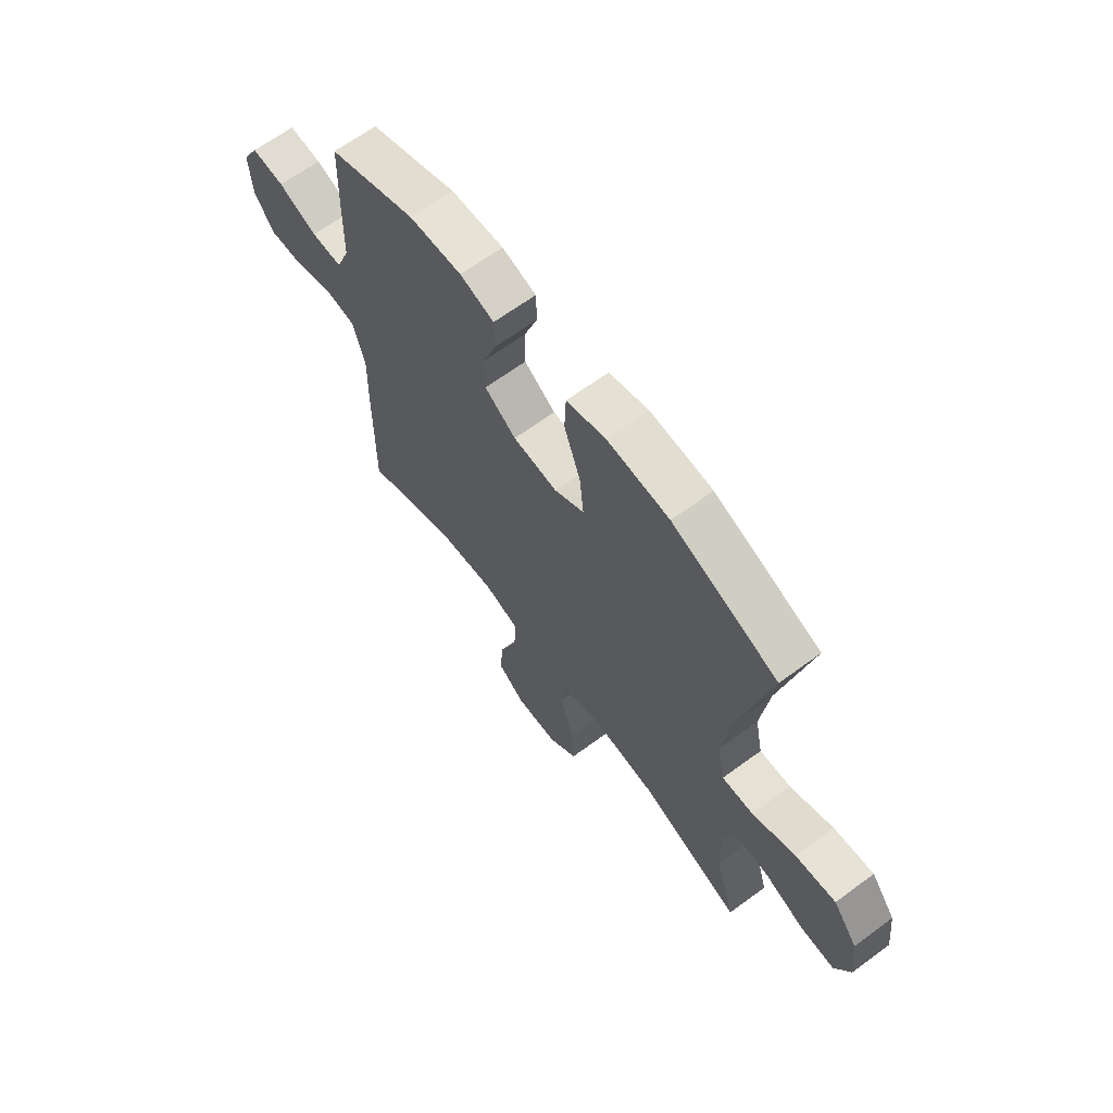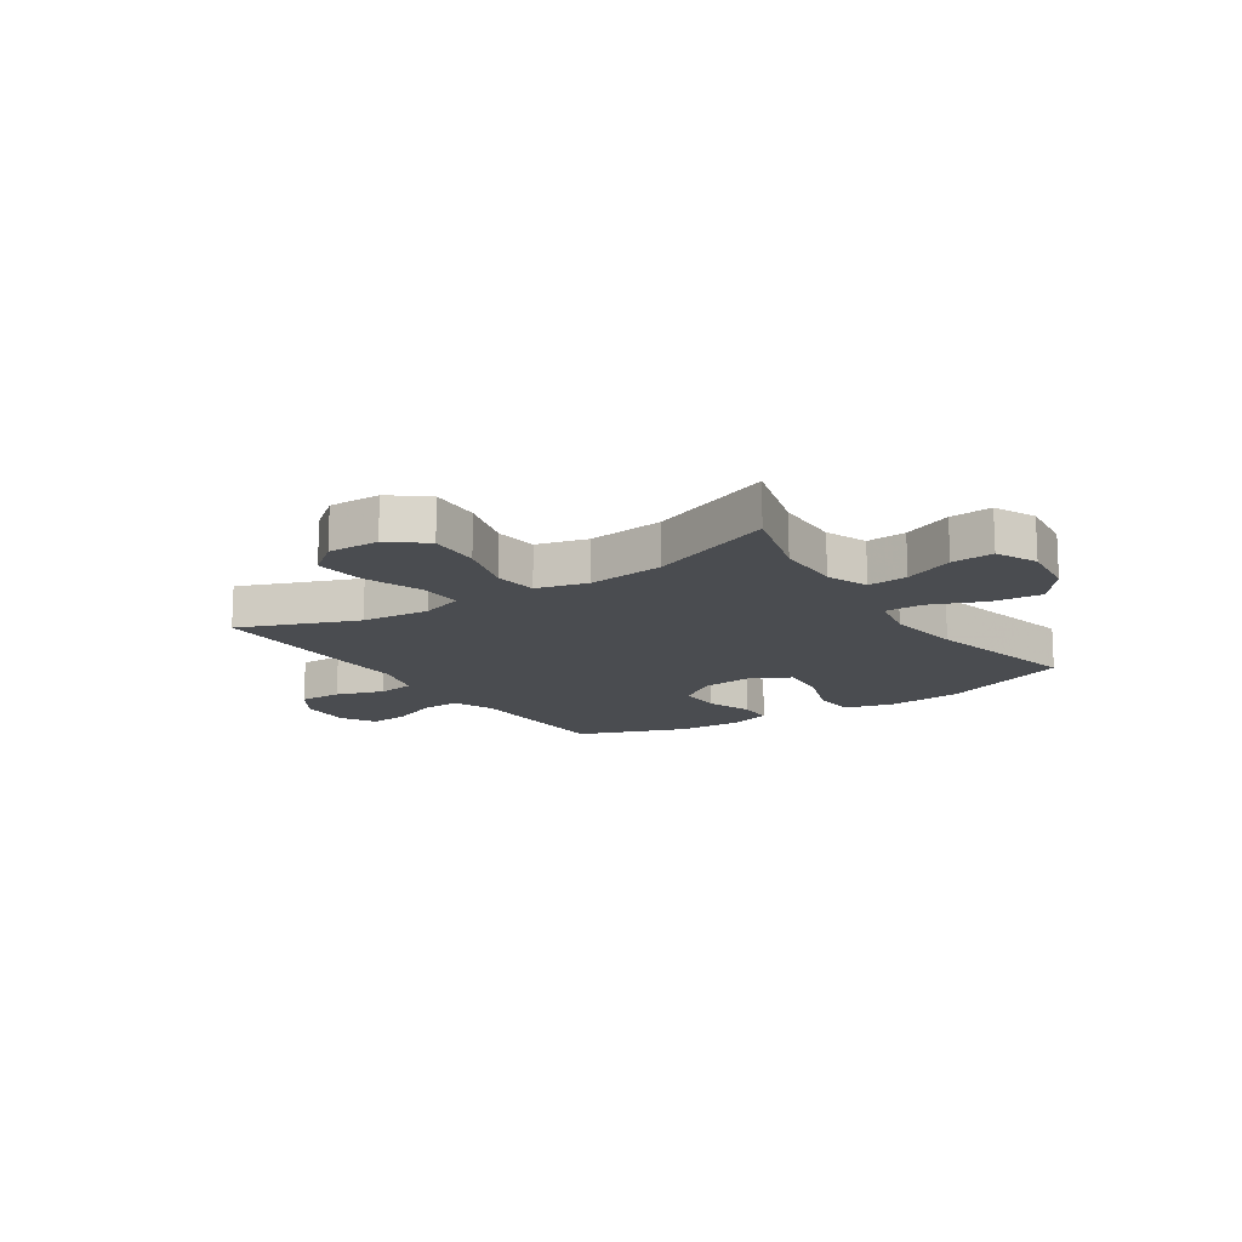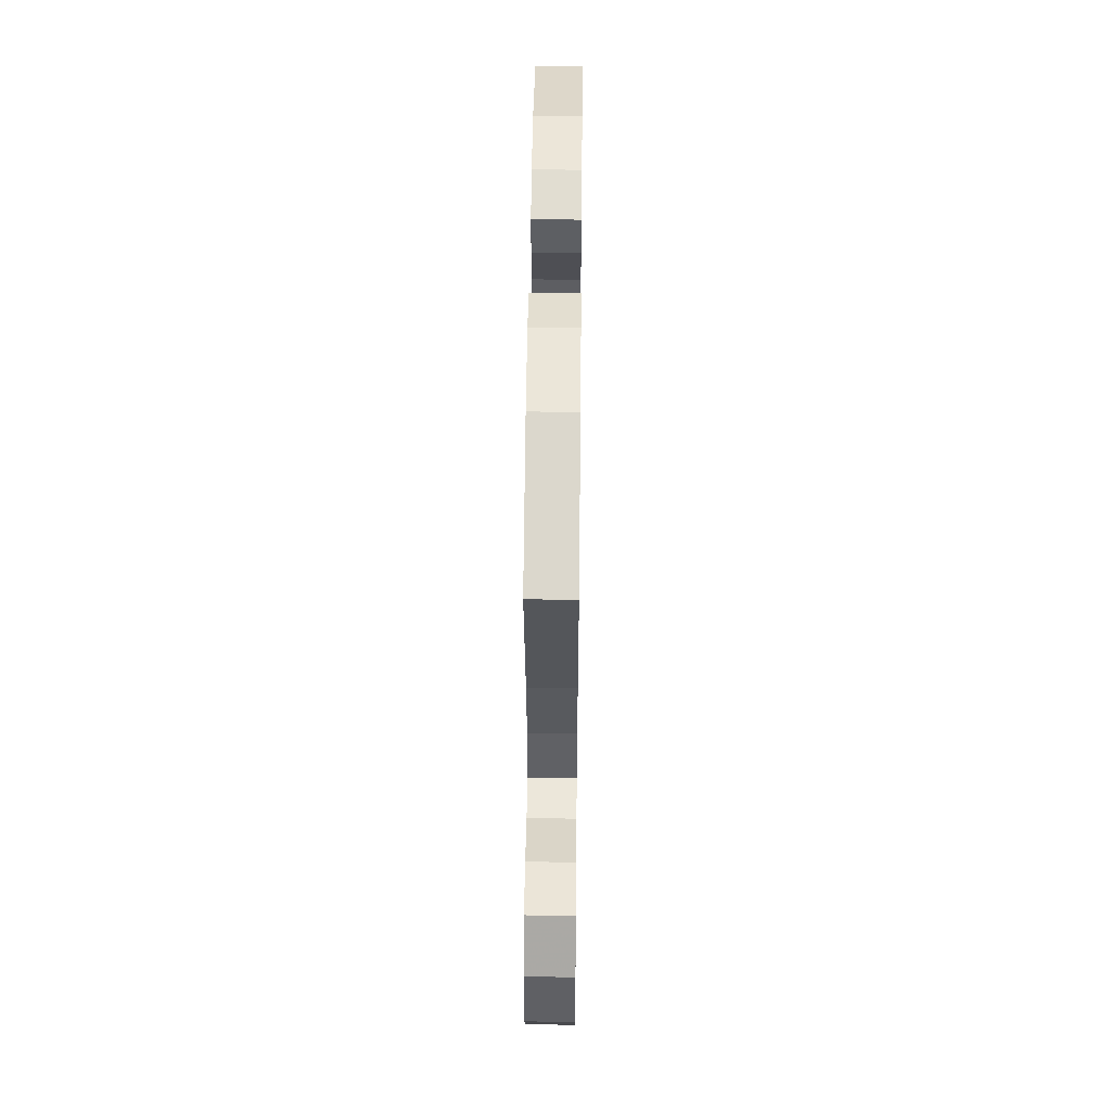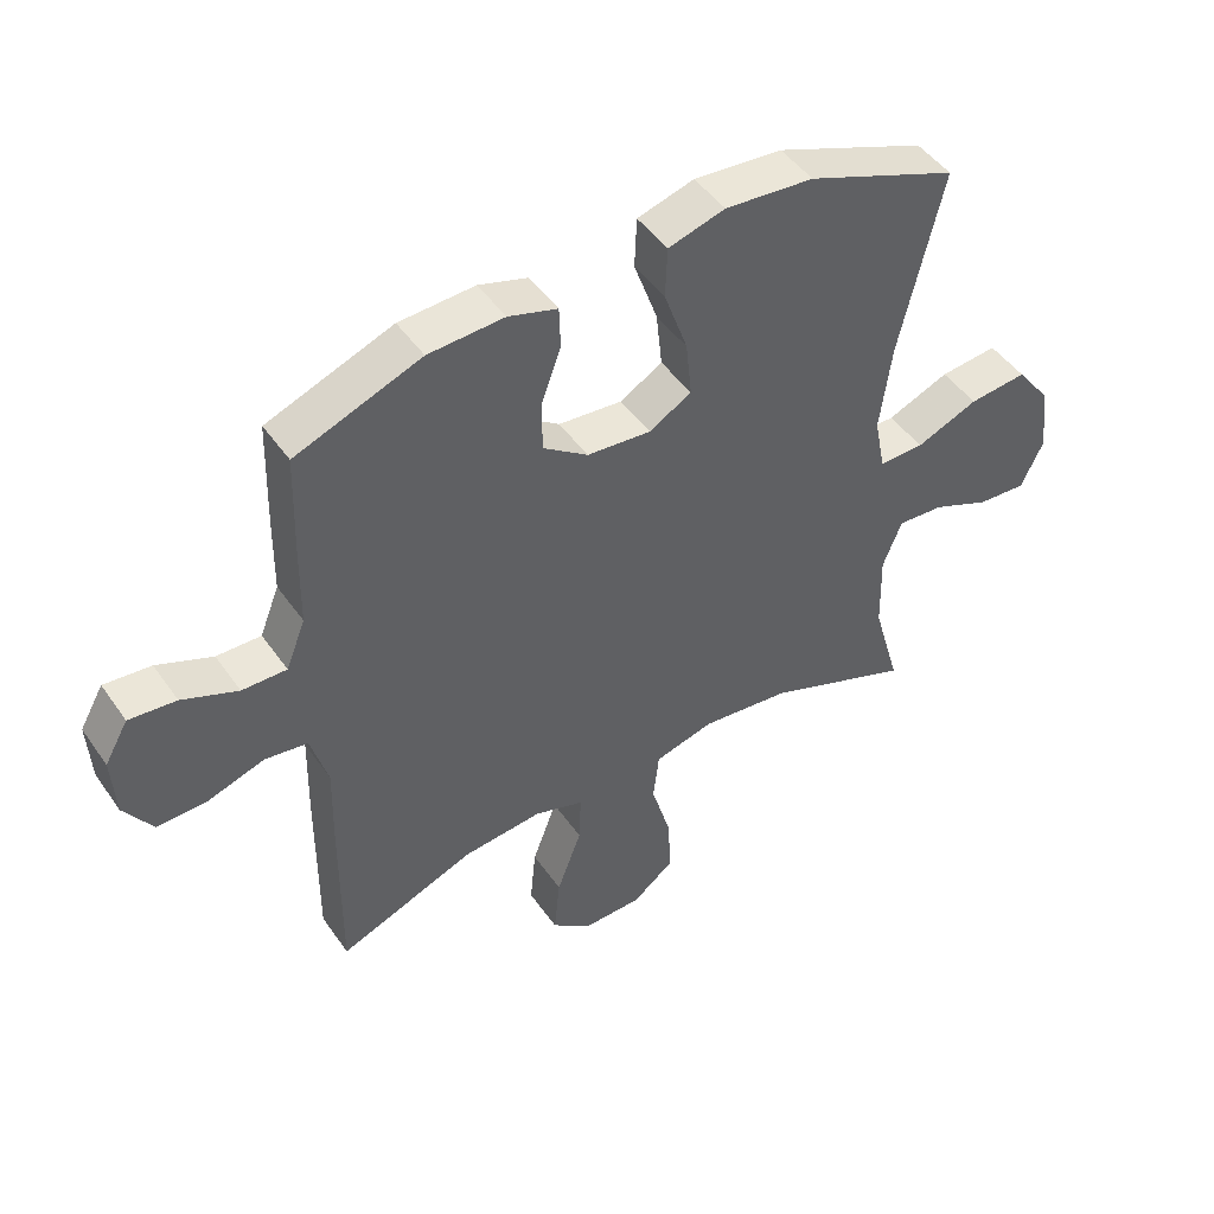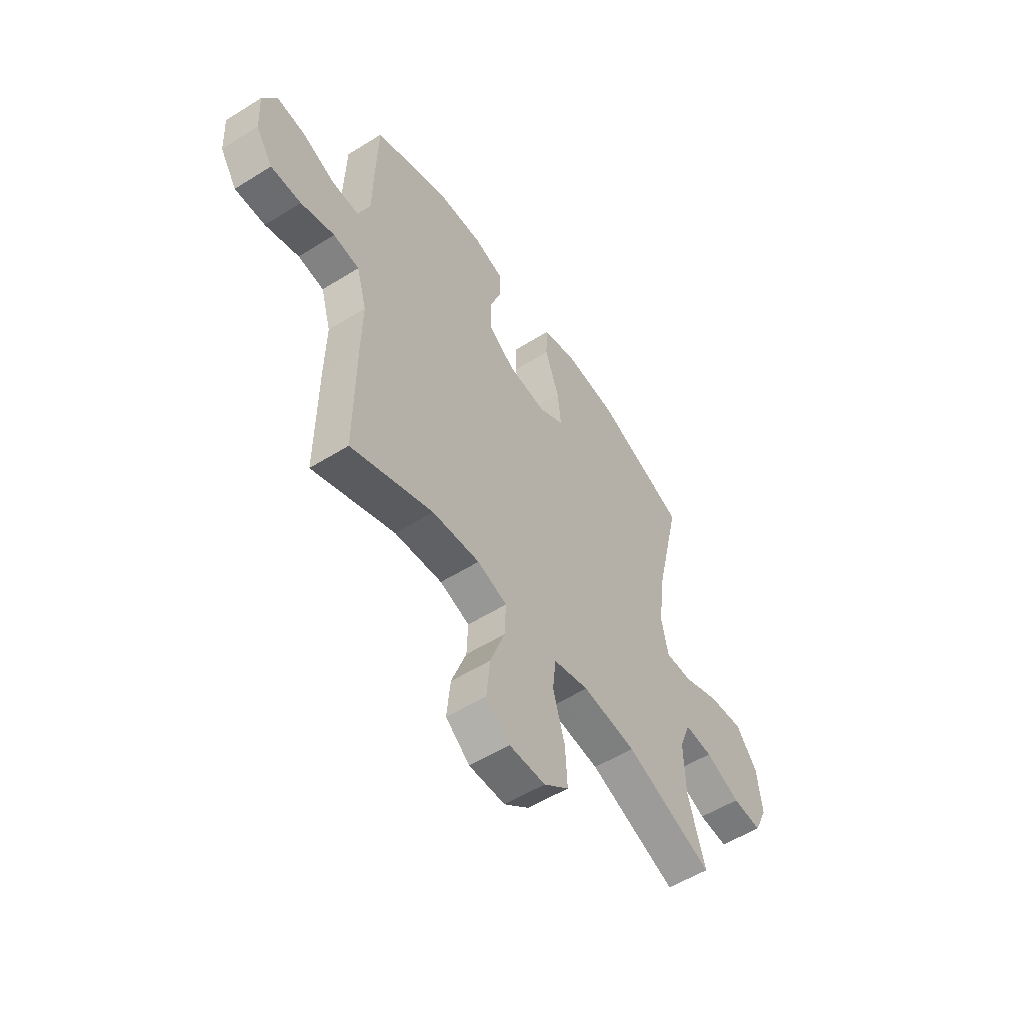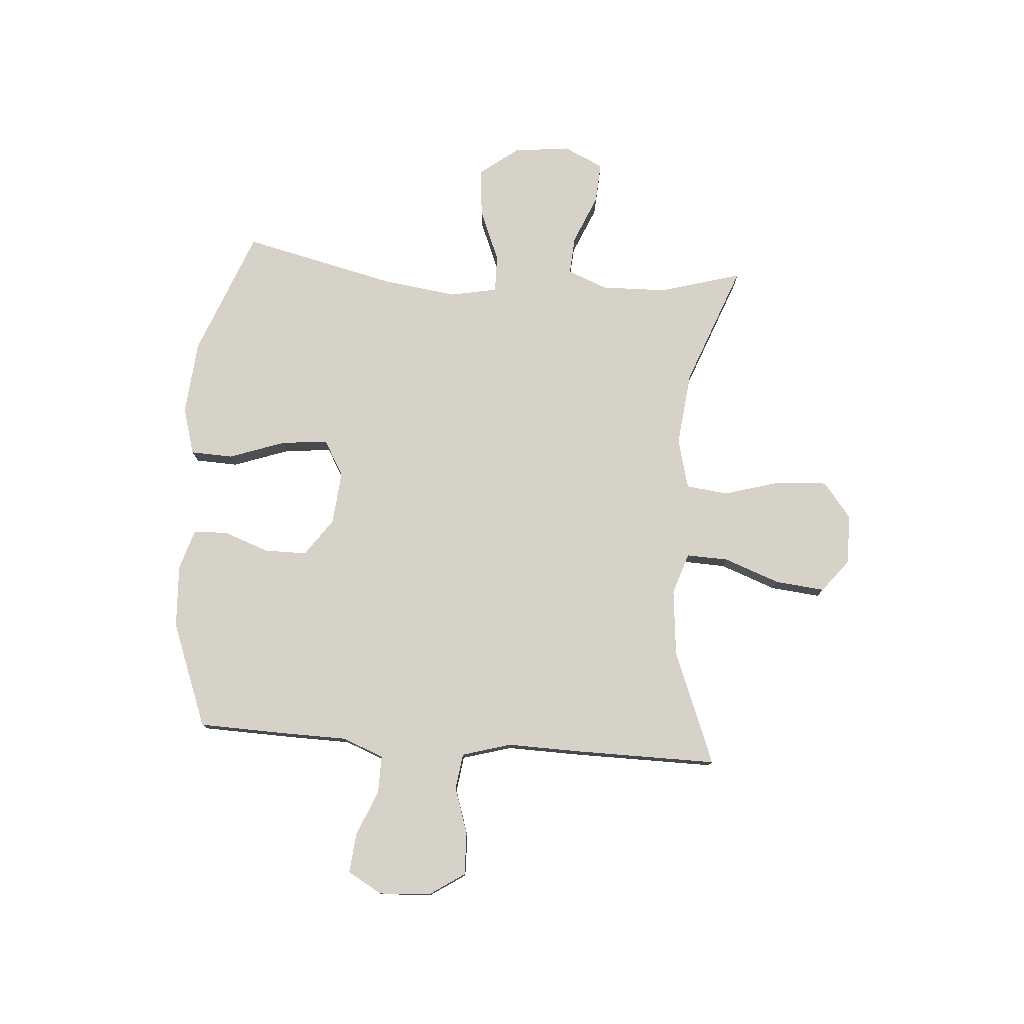
<metadata>
{"format":"obj","ext":"obj","renderer":"f3d","projection":"perspective","resolution":1024,"background":"white","views":[{"elev":65.3,"azim":-126.5,"up":"+Z"},{"elev":-14.7,"azim":-146.3,"up":"+Y"},{"elev":51.7,"azim":-89.4,"up":"+Z"},{"elev":47.2,"azim":146.8,"up":"+Z"},{"elev":-54.8,"azim":123.5,"up":"+Z"},{"elev":77.9,"azim":94.2,"up":"+Y"}]}
</metadata>
<code>
v -0.5 0.07 -0.5
v -0.457 0.07 -0.35
v -0.454 0.07 -0.23
v -0.483 0.07 -0.156
v -0.554 0.07 -0.161
v -0.643 0.07 -0.199
v -0.718 0.07 -0.204
v -0.752 0.07 -0.131
v -0.74 0.07 -0.027
v -0.686 0.07 0.044
v -0.597 0.07 0.035
v -0.502 0.07 -0.004
v -0.433 0.07 -0.005
v -0.416 0.07 0.081
v -0.434 0.07 0.217
v -0.5 0.07 0.5
v -0.268 0.07 0.591
v -0.132 0.07 0.603
v -0.045 0.07 0.578
v -0.042 0.07 0.5
v -0.078 0.07 0.398
v -0.087 0.07 0.312
v -0.022 0.07 0.274
v 0.076 0.07 0.283
v 0.145 0.07 0.332
v 0.145 0.07 0.41
v 0.115 0.07 0.493
v 0.117 0.07 0.556
v 0.192 0.07 0.579
v 0.308 0.07 0.573
v 0.5 0.07 0.5
v 0.505 0.07 0.339
v 0.507 0.07 0.219
v 0.537 0.07 0.144
v 0.605 0.07 0.145
v 0.69 0.07 0.18
v 0.762 0.07 0.187
v 0.798 0.07 0.124
v 0.793 0.07 0.03
v 0.75 0.07 -0.035
v 0.673 0.07 -0.033
v 0.587 0.07 -0.005
v 0.521 0.07 -0.014
v 0.495 0.07 -0.104
v 0.498 0.07 -0.237
v 0.5 0.07 -0.5
v 0.291 0.07 -0.418
v 0.169 0.07 -0.406
v 0.093 0.07 -0.431
v 0.096 0.07 -0.508
v 0.134 0.07 -0.611
v 0.143 0.07 -0.702
v 0.082 0.07 -0.75
v -0.01 0.07 -0.748
v -0.074 0.07 -0.697
v -0.069 0.07 -0.604
v -0.039 0.07 -0.5
v -0.048 0.07 -0.423
v -0.139 0.07 -0.399
v -0.276 0.07 -0.414
v -0.5 0 -0.5
v -0.457 0 -0.35
v -0.454 0 -0.23
v -0.483 0 -0.156
v -0.554 0 -0.161
v -0.643 0 -0.199
v -0.718 0 -0.204
v -0.752 0 -0.131
v -0.74 0 -0.027
v -0.686 0 0.044
v -0.597 0 0.035
v -0.502 0 -0.004
v -0.433 0 -0.005
v -0.416 0 0.081
v -0.434 0 0.217
v -0.5 0 0.5
v -0.268 0 0.591
v -0.132 0 0.603
v -0.045 0 0.578
v -0.042 0 0.5
v -0.078 0 0.398
v -0.087 0 0.312
v -0.022 0 0.274
v 0.076 0 0.283
v 0.145 0 0.332
v 0.145 0 0.41
v 0.115 0 0.493
v 0.117 0 0.556
v 0.192 0 0.579
v 0.308 0 0.573
v 0.5 0 0.5
v 0.505 0 0.339
v 0.507 0 0.219
v 0.537 0 0.144
v 0.605 0 0.145
v 0.69 0 0.18
v 0.762 0 0.187
v 0.798 0 0.124
v 0.793 0 0.03
v 0.75 0 -0.035
v 0.673 0 -0.033
v 0.587 0 -0.005
v 0.521 0 -0.014
v 0.495 0 -0.104
v 0.498 0 -0.237
v 0.5 0 -0.5
v 0.291 0 -0.418
v 0.169 0 -0.406
v 0.093 0 -0.431
v 0.096 0 -0.508
v 0.134 0 -0.611
v 0.143 0 -0.702
v 0.082 0 -0.75
v -0.01 0 -0.748
v -0.074 0 -0.697
v -0.069 0 -0.604
v -0.039 0 -0.5
v -0.048 0 -0.423
v -0.139 0 -0.399
v -0.276 0 -0.414
f 55 56 57
f 54 55 57
f 53 54 57
f 52 53 57
f 51 52 57
f 50 51 57
f 49 50 57 58
f 48 49 58 59
f 44 45 46 47
f 43 44 47 48
f 40 41 42
f 39 40 42
f 38 39 42
f 37 38 42
f 36 37 42
f 35 36 42
f 34 35 42 43
f 43 48 59
f 34 43 59
f 33 34 59
f 31 32 33
f 30 31 33
f 29 30 33
f 28 29 33
f 27 28 33
f 26 27 33
f 19 20 21
f 18 19 21
f 17 18 21
f 16 17 21
f 15 16 21
f 14 15 21 22
f 13 14 22 23
f 10 11 12
f 9 10 12
f 8 9 12
f 7 8 12
f 6 7 12
f 5 6 12
f 4 5 12 13
f 13 23 24
f 4 13 24
f 3 4 24
f 60 1 2
f 3 24 25
f 2 3 25
f 60 2 25
f 59 60 25
f 33 59 25
f 25 26 33
f 117 116 115
f 117 115 114
f 117 114 113
f 117 113 112
f 117 112 111
f 117 111 110
f 118 117 110 109
f 119 118 109 108
f 107 106 105 104
f 108 107 104 103
f 102 101 100
f 102 100 99
f 102 99 98
f 102 98 97
f 102 97 96
f 102 96 95
f 103 102 95 94
f 119 108 103
f 119 103 94
f 119 94 93
f 93 92 91
f 93 91 90
f 93 90 89
f 93 89 88
f 93 88 87
f 93 87 86
f 81 80 79
f 81 79 78
f 81 78 77
f 81 77 76
f 81 76 75
f 82 81 75 74
f 83 82 74 73
f 72 71 70
f 72 70 69
f 72 69 68
f 72 68 67
f 72 67 66
f 72 66 65
f 73 72 65 64
f 84 83 73
f 84 73 64
f 84 64 63
f 62 61 120
f 85 84 63
f 85 63 62
f 85 62 120
f 85 120 119
f 85 119 93
f 93 86 85
f 1 61 62 2
f 2 62 63 3
f 3 63 64 4
f 4 64 65 5
f 5 65 66 6
f 6 66 67 7
f 7 67 68 8
f 8 68 69 9
f 9 69 70 10
f 10 70 71 11
f 11 71 72 12
f 12 72 73 13
f 13 73 74 14
f 14 74 75 15
f 15 75 76 16
f 16 76 77 17
f 17 77 78 18
f 18 78 79 19
f 19 79 80 20
f 20 80 81 21
f 21 81 82 22
f 22 82 83 23
f 23 83 84 24
f 24 84 85 25
f 25 85 86 26
f 26 86 87 27
f 27 87 88 28
f 28 88 89 29
f 29 89 90 30
f 30 90 91 31
f 31 91 92 32
f 32 92 93 33
f 33 93 94 34
f 34 94 95 35
f 35 95 96 36
f 36 96 97 37
f 37 97 98 38
f 38 98 99 39
f 39 99 100 40
f 40 100 101 41
f 41 101 102 42
f 42 102 103 43
f 43 103 104 44
f 44 104 105 45
f 45 105 106 46
f 46 106 107 47
f 47 107 108 48
f 48 108 109 49
f 49 109 110 50
f 50 110 111 51
f 51 111 112 52
f 52 112 113 53
f 53 113 114 54
f 54 114 115 55
f 55 115 116 56
f 56 116 117 57
f 57 117 118 58
f 58 118 119 59
f 59 119 120 60
f 60 120 61 1

</code>
